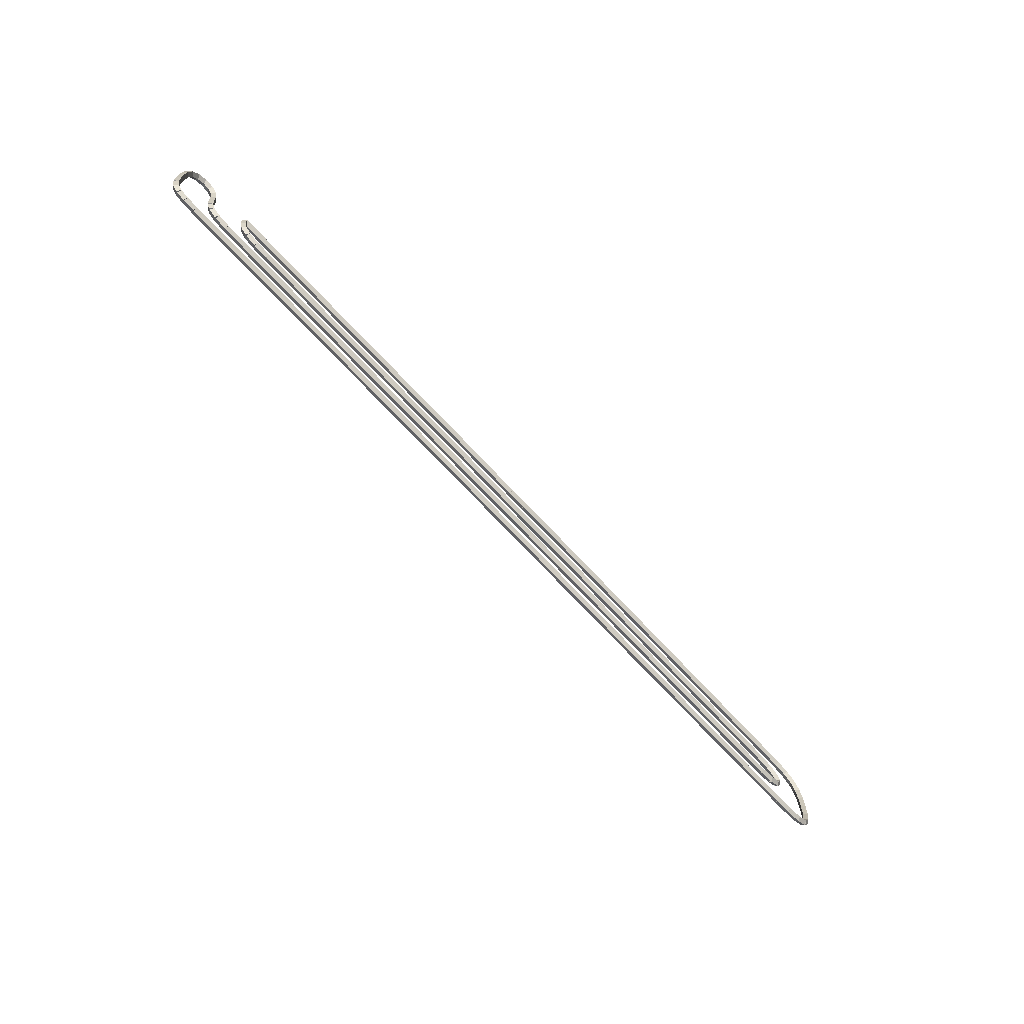
<metadata>
{"format":"obj","ext":"obj","renderer":"f3d","projection":"perspective","resolution":1024,"background":"white","views":[{"elev":-70.1,"azim":-47.2,"up":"+Y"}]}
</metadata>
<code>
g name
v 21.28 20.28 46.5
v 21.28 20.08 46.3
v 21.28 20.28 46.1
v 21.28 20.48 46.3
v 4 20.1 46.5
v 4.002 19.9 46.3
v 4 20.1 46.1
v 3.998 20.3 46.3
f 1 2 3 4
f 6 2 1 5
f 5 1 4 8
f 6 5 8 7
f 8 4 3 7
f 7 3 2 6
g name
v 25.23 20.2 46.5
v 25.23 20 46.3
v 25.23 20.2 46.1
v 25.24 20.4 46.3
v 21.28 20.28 46.5
v 21.27 20.08 46.3
v 21.28 20.28 46.1
v 21.28 20.48 46.3
f 9 10 11 12
f 14 10 9 13
f 13 9 12 16
f 14 13 16 15
f 16 12 11 15
f 15 11 10 14
g name
v 26.37 20.21 46.5
v 26.37 20.01 46.3
v 26.37 20.21 46.1
v 26.37 20.41 46.3
v 25.23 20.2 46.5
v 25.24 20 46.3
v 25.23 20.2 46.1
v 25.23 20.4 46.3
f 17 18 19 20
f 22 18 17 21
f 21 17 20 24
f 22 21 24 23
f 24 20 19 23
f 23 19 18 22
g name
v 29.67 20.28 46.5
v 29.68 20.08 46.3
v 29.67 20.28 46.1
v 29.67 20.48 46.3
v 26.37 20.21 46.5
v 26.37 20.01 46.3
v 26.37 20.21 46.1
v 26.37 20.41 46.3
f 25 26 27 28
f 30 26 25 29
f 29 25 28 32
f 30 29 32 31
f 32 28 27 31
f 31 27 26 30
g name
v 31.44 20.27 46.5
v 31.44 20.07 46.3
v 31.44 20.27 46.1
v 31.44 20.47 46.3
v 29.67 20.28 46.5
v 29.67 20.08 46.3
v 29.67 20.28 46.1
v 29.68 20.48 46.3
f 33 34 35 36
f 38 34 33 37
f 37 33 36 40
f 38 37 40 39
f 40 36 35 39
f 39 35 34 38
g name
v 47.99 20.09 46.5
v 47.99 19.89 46.3
v 47.99 20.09 46.1
v 47.99 20.29 46.3
v 31.44 20.27 46.5
v 31.43 20.07 46.3
v 31.44 20.27 46.1
v 31.44 20.47 46.3
f 41 42 43 44
f 46 42 41 45
f 45 41 44 48
f 46 45 48 47
f 48 44 43 47
f 47 43 42 46
g name
v 48.93 20.05 46.5
v 48.92 19.85 46.3
v 48.93 20.05 46.1
v 48.94 20.25 46.3
v 47.99 20.09 46.5
v 47.98 19.89 46.3
v 47.99 20.09 46.1
v 48 20.29 46.3
f 49 50 51 52
f 54 50 49 53
f 53 49 52 56
f 54 53 56 55
f 56 52 51 55
f 55 51 50 54
g name
v 49.74 19.89 46.5
v 49.7 19.69 46.3
v 49.74 19.89 46.1
v 49.78 20.09 46.3
v 48.93 20.05 46.5
v 48.9 19.85 46.3
v 48.93 20.05 46.1
v 48.97 20.24 46.3
f 57 58 59 60
f 62 58 57 61
f 61 57 60 64
f 62 61 64 63
f 64 60 59 63
f 63 59 58 62
g name
v 50.32 19.52 46.5
v 50.21 19.35 46.3
v 50.32 19.52 46.1
v 50.43 19.68 46.3
v 49.74 19.89 46.5
v 49.63 19.72 46.3
v 49.74 19.89 46.1
v 49.85 20.06 46.3
f 65 66 67 68
f 70 66 65 69
f 69 65 68 72
f 70 69 72 71
f 72 68 67 71
f 71 67 66 70
g name
v 50.64 18.88 46.5
v 50.47 18.79 46.3
v 50.64 18.88 46.1
v 50.82 18.97 46.3
v 50.32 19.52 46.5
v 50.14 19.42 46.3
v 50.32 19.52 46.1
v 50.5 19.61 46.3
f 73 74 75 76
f 78 74 73 77
f 77 73 76 80
f 78 77 80 79
f 80 76 75 79
f 79 75 74 78
g name
v 50.77 18.03 46.5
v 50.57 18 46.3
v 50.77 18.03 46.1
v 50.97 18.06 46.3
v 50.64 18.88 46.5
v 50.45 18.85 46.3
v 50.64 18.88 46.1
v 50.84 18.91 46.3
f 81 82 83 84
f 86 82 81 85
f 85 81 84 88
f 86 85 88 87
f 88 84 83 87
f 87 83 82 86
g name
v 50.8 17.07 46.5
v 50.6 17.06 46.3
v 50.8 17.07 46.1
v 51 17.07 46.3
v 50.77 18.03 46.5
v 50.57 18.02 46.3
v 50.77 18.03 46.1
v 50.97 18.04 46.3
f 89 90 91 92
f 94 90 89 93
f 93 89 92 96
f 94 93 96 95
f 96 92 91 95
f 95 91 90 94
g name
v 50.76 16.11 46.5
v 50.56 16.12 46.3
v 50.76 16.11 46.1
v 50.96 16.1 46.3
v 50.8 17.07 46.5
v 50.6 17.08 46.3
v 50.8 17.07 46.1
v 51 17.06 46.3
f 97 98 99 100
f 102 98 97 101
f 101 97 100 104
f 102 101 104 103
f 104 100 99 103
f 103 99 98 102
g name
v 50.61 15.27 46.5
v 50.42 15.31 46.3
v 50.61 15.27 46.1
v 50.81 15.24 46.3
v 50.76 16.11 46.5
v 50.57 16.15 46.3
v 50.76 16.11 46.1
v 50.96 16.08 46.3
f 105 106 107 108
f 110 106 105 109
f 109 105 108 112
f 110 109 112 111
f 112 108 107 111
f 111 107 106 110
g name
v 50.24 14.66 46.5
v 50.07 14.76 46.3
v 50.24 14.66 46.1
v 50.42 14.56 46.3
v 50.61 15.27 46.5
v 50.44 15.38 46.3
v 50.61 15.27 46.1
v 50.79 15.17 46.3
f 113 114 115 116
f 118 114 113 117
f 117 113 116 120
f 118 117 120 119
f 120 116 115 119
f 119 115 114 118
g name
v 49.61 14.31 46.5
v 49.52 14.48 46.3
v 49.61 14.31 46.1
v 49.71 14.13 46.3
v 50.24 14.66 46.5
v 50.15 14.83 46.3
v 50.24 14.66 46.1
v 50.34 14.48 46.3
f 121 122 123 124
f 126 122 121 125
f 125 121 124 128
f 126 125 128 127
f 128 124 123 127
f 127 123 122 126
g name
v 48.76 14.17 46.5
v 48.73 14.37 46.3
v 48.76 14.17 46.1
v 48.79 13.97 46.3
v 49.61 14.31 46.5
v 49.58 14.5 46.3
v 49.61 14.31 46.1
v 49.65 14.11 46.3
f 129 130 131 132
f 134 130 129 133
f 133 129 132 136
f 134 133 136 135
f 136 132 131 135
f 135 131 130 134
g name
v 47.8 14.14 46.5
v 47.79 14.34 46.3
v 47.8 14.14 46.1
v 47.81 13.94 46.3
v 48.76 14.17 46.5
v 48.76 14.37 46.3
v 48.76 14.17 46.1
v 48.77 13.97 46.3
f 137 138 139 140
f 142 138 137 141
f 141 137 140 144
f 142 141 144 143
f 144 140 139 143
f 143 139 138 142
g name
v 20.22 14.32 46.5
v 20.22 14.52 46.3
v 20.22 14.32 46.1
v 20.22 14.12 46.3
v 47.8 14.14 46.5
v 47.8 14.34 46.3
v 47.8 14.14 46.1
v 47.8 13.94 46.3
f 145 146 147 148
f 150 146 145 149
f 149 145 148 152
f 150 149 152 151
f 152 148 147 151
f 151 147 146 150
g name
v 1.597 14.14 46.5
v 1.595 14.34 46.3
v 1.597 14.14 46.1
v 1.599 13.94 46.3
v 20.22 14.32 46.5
v 20.22 14.52 46.3
v 20.22 14.32 46.1
v 20.23 14.12 46.3
f 153 154 155 156
f 158 154 153 157
f 157 153 156 160
f 158 157 160 159
f 160 156 155 159
f 159 155 154 158
g name
v 0.9353 14.19 46.5
v 0.9508 14.39 46.3
v 0.9353 14.19 46.1
v 0.9199 13.99 46.3
v 1.597 14.14 46.5
v 1.612 14.34 46.3
v 1.597 14.14 46.1
v 1.581 13.94 46.3
f 161 162 163 164
f 166 162 161 165
f 165 161 164 168
f 166 165 168 167
f 168 164 163 167
f 167 163 162 166
g name
v 0.4654 14.36 46.5
v 0.5341 14.55 46.3
v 0.4654 14.36 46.1
v 0.3967 14.17 46.3
v 0.9353 14.19 46.5
v 1.004 14.38 46.3
v 0.9353 14.19 46.1
v 0.8667 14 46.3
f 169 170 171 172
f 174 170 169 173
f 173 169 172 176
f 174 173 176 175
f 176 172 171 175
f 175 171 170 174
g name
v 0.1711 14.76 46.5
v 0.3314 14.88 46.3
v 0.1711 14.76 46.1
v 0.01073 14.64 46.3
v 0.4654 14.36 46.5
v 0.6257 14.48 46.3
v 0.4654 14.36 46.1
v 0.3051 14.24 46.3
f 177 178 179 180
f 182 178 177 181
f 181 177 180 184
f 182 181 184 183
f 184 180 179 183
f 183 179 178 182
g name
v 0.04296 15.4 46.5
v 0.2391 15.44 46.3
v 0.04296 15.4 46.1
v -0.1532 15.36 46.3
v 0.1711 14.76 46.5
v 0.3673 14.8 46.3
v 0.1711 14.76 46.1
v -0.02511 14.72 46.3
f 185 186 187 188
f 190 186 185 189
f 189 185 188 192
f 190 189 192 191
f 192 188 187 191
f 191 187 186 190
g name
v 0.001833 16.26 46.5
v 0.2016 16.27 46.3
v 0.001833 16.26 46.1
v -0.1979 16.25 46.3
v 0.04296 15.4 46.5
v 0.2427 15.41 46.3
v 0.04296 15.4 46.1
v -0.1568 15.39 46.3
f 193 194 195 196
f 198 194 193 197
f 197 193 196 200
f 198 197 200 199
f 200 196 195 199
f 199 195 194 198
g name
v 0 17.22 46.5
v 0.2 17.22 46.3
v 1.164e-10 17.22 46.1
v -0.2 17.22 46.3
v 0.001833 16.26 46.5
v 0.2018 16.26 46.3
v 0.001833 16.26 46.1
v -0.1982 16.26 46.3
f 201 202 203 204
f 206 202 201 205
f 205 201 204 208
f 206 205 208 207
f 208 204 203 207
f 207 203 202 206
g name
v 0.03704 18.17 46.5
v 0.2369 18.16 46.3
v 0.03704 18.17 46.1
v -0.1628 18.17 46.3
v 0 17.22 46.5
v 0.1998 17.21 46.3
v 0 17.22 46.1
v -0.1998 17.23 46.3
f 209 210 211 212
f 214 210 209 213
f 213 209 212 216
f 214 213 216 215
f 216 212 211 215
f 215 211 210 214
g name
v 0.1852 18.98 46.5
v 0.382 18.95 46.3
v 0.1852 18.98 46.1
v -0.01162 19.02 46.3
v 0.03704 18.17 46.5
v 0.2338 18.13 46.3
v 0.03704 18.17 46.1
v -0.1598 18.2 46.3
f 217 218 219 220
f 222 218 217 221
f 221 217 220 224
f 222 221 224 223
f 224 220 219 223
f 223 219 218 222
g name
v 0.5185 19.57 46.5
v 0.6927 19.48 46.3
v 0.5185 19.57 46.1
v 0.3443 19.67 46.3
v 0.1852 18.98 46.5
v 0.3594 18.89 46.3
v 0.1852 18.98 46.1
v 0.01096 19.08 46.3
f 225 226 227 228
f 230 226 225 229
f 229 225 228 232
f 230 229 232 231
f 232 228 227 231
f 231 227 226 230
g name
v 1 19.84 46.5
v 1.096 19.66 46.3
v 1 19.84 46.1
v 0.9035 20.02 46.3
v 0.5185 19.57 46.5
v 0.615 19.4 46.3
v 0.5185 19.57 46.1
v 0.422 19.75 46.3
f 233 234 235 236
f 238 234 233 237
f 237 233 236 240
f 238 237 240 239
f 240 236 235 239
f 239 235 234 238
g name
v 1.481 19.75 46.5
v 1.446 19.56 46.3
v 1.481 19.75 46.1
v 1.517 19.95 46.3
v 1 19.84 46.5
v 0.9642 19.64 46.3
v 1 19.84 46.1
v 1.036 20.04 46.3
f 241 242 243 244
f 246 242 241 245
f 245 241 244 248
f 246 245 248 247
f 248 244 243 247
f 247 243 242 246
g name
v 1.815 19.31 46.5
v 1.655 19.19 46.3
v 1.815 19.31 46.1
v 1.975 19.43 46.3
v 1.481 19.75 46.5
v 1.321 19.63 46.3
v 1.481 19.75 46.1
v 1.642 19.87 46.3
f 249 250 251 252
f 254 250 249 253
f 253 249 252 256
f 254 253 256 255
f 256 252 251 255
f 255 251 250 254
g name
v 1.963 18.65 46.5
v 1.768 18.6 46.3
v 1.963 18.65 46.1
v 2.158 18.69 46.3
v 1.815 19.31 46.5
v 1.62 19.26 46.3
v 1.815 19.31 46.1
v 2.01 19.35 46.3
f 257 258 259 260
f 262 258 257 261
f 261 257 260 264
f 262 261 264 263
f 264 260 259 263
f 263 259 258 262
g name
v 2.009 17.88 46.5
v 1.81 17.87 46.3
v 2.009 17.88 46.1
v 2.209 17.89 46.3
v 1.963 18.65 46.5
v 1.763 18.63 46.3
v 1.963 18.65 46.1
v 2.163 18.66 46.3
f 265 266 267 268
f 270 266 265 269
f 269 265 268 272
f 270 269 272 271
f 272 268 267 271
f 271 267 266 270
g name
v 2.075 17.19 46.5
v 1.876 17.17 46.3
v 2.075 17.19 46.1
v 2.274 17.21 46.3
v 2.009 17.88 46.5
v 1.81 17.86 46.3
v 2.009 17.88 46.1
v 2.209 17.9 46.3
f 273 274 275 276
f 278 274 273 277
f 277 273 276 280
f 278 277 280 279
f 280 276 275 279
f 279 275 274 278
g name
v 2.28 16.65 46.5
v 2.093 16.57 46.3
v 2.28 16.65 46.1
v 2.467 16.72 46.3
v 2.075 17.19 46.5
v 1.888 17.12 46.3
v 2.075 17.19 46.1
v 2.262 17.26 46.3
f 281 282 283 284
f 286 282 281 285
f 285 281 284 288
f 286 285 288 287
f 288 284 283 287
f 287 283 282 286
g name
v 2.717 16.32 46.5
v 2.598 16.16 46.3
v 2.717 16.32 46.1
v 2.836 16.48 46.3
v 2.28 16.65 46.5
v 2.161 16.48 46.3
v 2.28 16.65 46.1
v 2.399 16.81 46.3
f 289 290 291 292
f 294 290 289 293
f 293 289 292 296
f 294 293 296 295
f 296 292 291 295
f 295 291 290 294
g name
v 3.404 16.18 46.5
v 3.364 15.99 46.3
v 3.404 16.18 46.1
v 3.443 16.38 46.3
v 2.717 16.32 46.5
v 2.677 16.13 46.3
v 2.717 16.32 46.1
v 2.757 16.52 46.3
f 297 298 299 300
f 302 298 297 301
f 301 297 300 304
f 302 301 304 303
f 304 300 299 303
f 303 299 298 302
g name
v 4.284 16.15 46.5
v 4.278 15.96 46.3
v 4.284 16.15 46.1
v 4.29 16.35 46.3
v 3.404 16.18 46.5
v 3.397 15.98 46.3
v 3.404 16.18 46.1
v 3.41 16.38 46.3
f 305 306 307 308
f 310 306 305 309
f 309 305 308 312
f 310 309 312 311
f 312 308 307 311
f 311 307 306 310
g name
v 29.93 16.33 46.5
v 29.93 16.13 46.3
v 29.93 16.33 46.1
v 29.93 16.53 46.3
v 4.284 16.15 46.5
v 4.285 15.95 46.3
v 4.284 16.15 46.1
v 4.283 16.35 46.3
f 313 314 315 316
f 318 314 313 317
f 317 313 316 320
f 318 317 320 319
f 320 316 315 319
f 319 315 314 318
g name
v 45.8 16.16 46.5
v 45.8 15.96 46.3
v 45.8 16.16 46.1
v 45.8 16.36 46.3
v 29.93 16.33 46.5
v 29.93 16.13 46.3
v 29.93 16.33 46.1
v 29.94 16.53 46.3
f 321 322 323 324
f 326 322 321 325
f 325 321 324 328
f 326 325 328 327
f 328 324 323 327
f 327 323 322 326
g name
v 46.76 16.19 46.5
v 46.77 15.99 46.3
v 46.76 16.19 46.1
v 46.76 16.39 46.3
v 45.8 16.16 46.5
v 45.81 15.96 46.3
v 45.8 16.16 46.1
v 45.79 16.36 46.3
f 329 330 331 332
f 334 330 329 333
f 333 329 332 336
f 334 333 336 335
f 336 332 331 335
f 335 331 330 334
g name
v 47.61 16.32 46.5
v 47.65 16.13 46.3
v 47.61 16.32 46.1
v 47.58 16.52 46.3
v 46.76 16.19 46.5
v 46.79 15.99 46.3
v 46.76 16.19 46.1
v 46.73 16.39 46.3
f 337 338 339 340
f 342 338 337 341
f 341 337 340 344
f 342 341 344 343
f 344 340 339 343
f 343 339 338 342
g name
v 48.21 16.64 46.5
v 48.31 16.46 46.3
v 48.21 16.64 46.1
v 48.12 16.82 46.3
v 47.61 16.32 46.5
v 47.71 16.15 46.3
v 47.61 16.32 46.1
v 47.52 16.5 46.3
f 345 346 347 348
f 350 346 345 349
f 349 345 348 352
f 350 349 352 351
f 352 348 347 351
f 351 347 346 350
g name
v 48.46 17.11 46.5
v 48.63 17.01 46.3
v 48.46 17.11 46.1
v 48.28 17.2 46.3
v 48.21 16.64 46.5
v 48.39 16.55 46.3
v 48.21 16.64 46.1
v 48.04 16.73 46.3
f 353 354 355 356
f 358 354 353 357
f 357 353 356 360
f 358 357 360 359
f 360 356 355 359
f 359 355 354 358
g name
v 48.27 17.58 46.5
v 48.46 17.65 46.3
v 48.27 17.58 46.1
v 48.09 17.51 46.3
v 48.46 17.11 46.5
v 48.64 17.18 46.3
v 48.46 17.11 46.1
v 48.27 17.03 46.3
f 361 362 363 364
f 366 362 361 365
f 365 361 364 368
f 366 365 368 367
f 368 364 363 367
f 367 363 362 366
g name
v 47.73 17.91 46.5
v 47.83 18.08 46.3
v 47.73 17.91 46.1
v 47.63 17.74 46.3
v 48.27 17.58 46.5
v 48.38 17.75 46.3
v 48.27 17.58 46.1
v 48.17 17.41 46.3
f 369 370 371 372
f 374 370 369 373
f 373 369 372 376
f 374 373 376 375
f 376 372 371 375
f 375 371 370 374
g name
v 46.92 18.06 46.5
v 46.96 18.26 46.3
v 46.92 18.06 46.1
v 46.88 17.87 46.3
v 47.73 17.91 46.5
v 47.77 18.11 46.3
v 47.73 17.91 46.1
v 47.69 17.71 46.3
f 377 378 379 380
f 382 378 377 381
f 381 377 380 384
f 382 381 384 383
f 384 380 379 383
f 383 379 378 382
g name
v 45.98 18.11 46.5
v 45.98 18.31 46.3
v 45.98 18.11 46.1
v 45.97 17.91 46.3
v 46.92 18.06 46.5
v 46.93 18.26 46.3
v 46.92 18.06 46.1
v 46.91 17.86 46.3
f 385 386 387 388
f 390 386 385 389
f 389 385 388 392
f 390 389 392 391
f 392 388 387 391
f 391 387 386 390
g name
v 32.72 18.23 46.5
v 32.73 18.43 46.3
v 32.72 18.23 46.1
v 32.72 18.03 46.3
v 45.98 18.11 46.5
v 45.98 18.31 46.3
v 45.98 18.11 46.1
v 45.97 17.91 46.3
f 393 394 395 396
f 398 394 393 397
f 397 393 396 400
f 398 397 400 399
f 400 396 395 399
f 399 395 394 398
g name
v 30.73 18.27 46.5
v 30.73 18.47 46.3
v 30.73 18.27 46.1
v 30.72 18.07 46.3
v 32.72 18.23 46.5
v 32.73 18.43 46.3
v 32.72 18.23 46.1
v 32.72 18.03 46.3
f 401 402 403 404
f 406 402 401 405
f 405 401 404 408
f 406 405 408 407
f 408 404 403 407
f 407 403 402 406
g name
v 28.7 18.27 46.5
v 28.7 18.47 46.3
v 28.7 18.27 46.1
v 28.7 18.07 46.3
v 30.73 18.27 46.5
v 30.73 18.47 46.3
v 30.73 18.27 46.1
v 30.73 18.07 46.3
f 409 410 411 412
f 414 410 409 413
f 413 409 412 416
f 414 413 416 415
f 416 412 411 415
f 415 411 410 414
g name
v 25.67 18.19 46.5
v 25.67 18.39 46.3
v 25.67 18.19 46.1
v 25.68 17.99 46.3
v 28.7 18.27 46.5
v 28.7 18.47 46.3
v 28.7 18.27 46.1
v 28.71 18.07 46.3
f 417 418 419 420
f 422 418 417 421
f 421 417 420 424
f 422 421 424 423
f 424 420 419 423
f 423 419 418 422
g name
v 24.97 18.19 46.5
v 24.97 18.39 46.3
v 24.97 18.19 46.1
v 24.97 17.99 46.3
v 25.67 18.19 46.5
v 25.67 18.39 46.3
v 25.67 18.19 46.1
v 25.67 17.99 46.3
f 425 426 427 428
f 430 426 425 429
f 429 425 428 432
f 430 429 432 431
f 432 428 427 431
f 431 427 426 430
g name
v 21.72 18.27 46.5
v 21.73 18.47 46.3
v 21.72 18.27 46.1
v 21.72 18.07 46.3
v 24.97 18.19 46.5
v 24.97 18.39 46.3
v 24.97 18.19 46.1
v 24.96 17.99 46.3
f 433 434 435 436
f 438 434 433 437
f 437 433 436 440
f 438 437 440 439
f 440 436 435 439
f 439 435 434 438
g name
v 19.71 18.27 46.5
v 19.71 18.47 46.3
v 19.71 18.27 46.1
v 19.71 18.07 46.3
v 21.72 18.27 46.5
v 21.72 18.47 46.3
v 21.72 18.27 46.1
v 21.73 18.07 46.3
f 441 442 443 444
f 446 442 441 445
f 445 441 444 448
f 446 445 448 447
f 448 444 443 447
f 447 443 442 446
g name
v 6.037 18.12 46.5
v 6.035 18.32 46.3
v 6.037 18.12 46.1
v 6.039 17.92 46.3
v 19.71 18.27 46.5
v 19.71 18.47 46.3
v 19.71 18.27 46.1
v 19.71 18.07 46.3
f 449 450 451 452
f 454 450 449 453
f 453 449 452 456
f 454 453 456 455
f 456 452 451 455
f 455 451 450 454
g name
v 5.185 18.19 46.5
v 5.201 18.39 46.3
v 5.185 18.19 46.1
v 5.17 17.99 46.3
v 6.037 18.12 46.5
v 6.052 18.32 46.3
v 6.037 18.12 46.1
v 6.021 17.92 46.3
f 457 458 459 460
f 462 458 457 461
f 461 457 460 464
f 462 461 464 463
f 464 460 459 463
f 463 459 458 462
g name
v 4.555 18.4 46.5
v 4.62 18.59 46.3
v 4.555 18.4 46.1
v 4.49 18.21 46.3
v 5.185 18.19 46.5
v 5.25 18.38 46.3
v 5.185 18.19 46.1
v 5.12 18 46.3
f 465 466 467 468
f 470 466 465 469
f 469 465 468 472
f 470 469 472 471
f 472 468 467 471
f 471 467 466 470
g name
v 4.185 18.84 46.5
v 4.338 18.97 46.3
v 4.185 18.84 46.1
v 4.032 18.72 46.3
v 4.555 18.4 46.5
v 4.709 18.53 46.3
v 4.555 18.4 46.1
v 4.402 18.28 46.3
f 473 474 475 476
f 478 474 473 477
f 477 473 476 480
f 478 477 480 479
f 480 476 475 479
f 479 475 474 478
g name
v 4.037 19.44 46.5
v 4.231 19.48 46.3
v 4.037 19.44 46.1
v 3.843 19.39 46.3
v 4.185 18.84 46.5
v 4.379 18.89 46.3
v 4.185 18.84 46.1
v 3.991 18.8 46.3
f 481 482 483 484
f 486 482 481 485
f 485 481 484 488
f 486 485 488 487
f 488 484 483 487
f 487 483 482 486
g name
v 4 20.1 46.5
v 4.2 20.11 46.3
v 4 20.1 46.1
v 3.8 20.09 46.3
v 4.037 19.44 46.5
v 4.237 19.45 46.3
v 4.037 19.44 46.1
v 3.837 19.43 46.3
f 489 490 491 492
f 494 490 489 493
f 493 489 492 496
f 494 493 496 495
f 496 492 491 495
f 495 491 490 494

</code>
